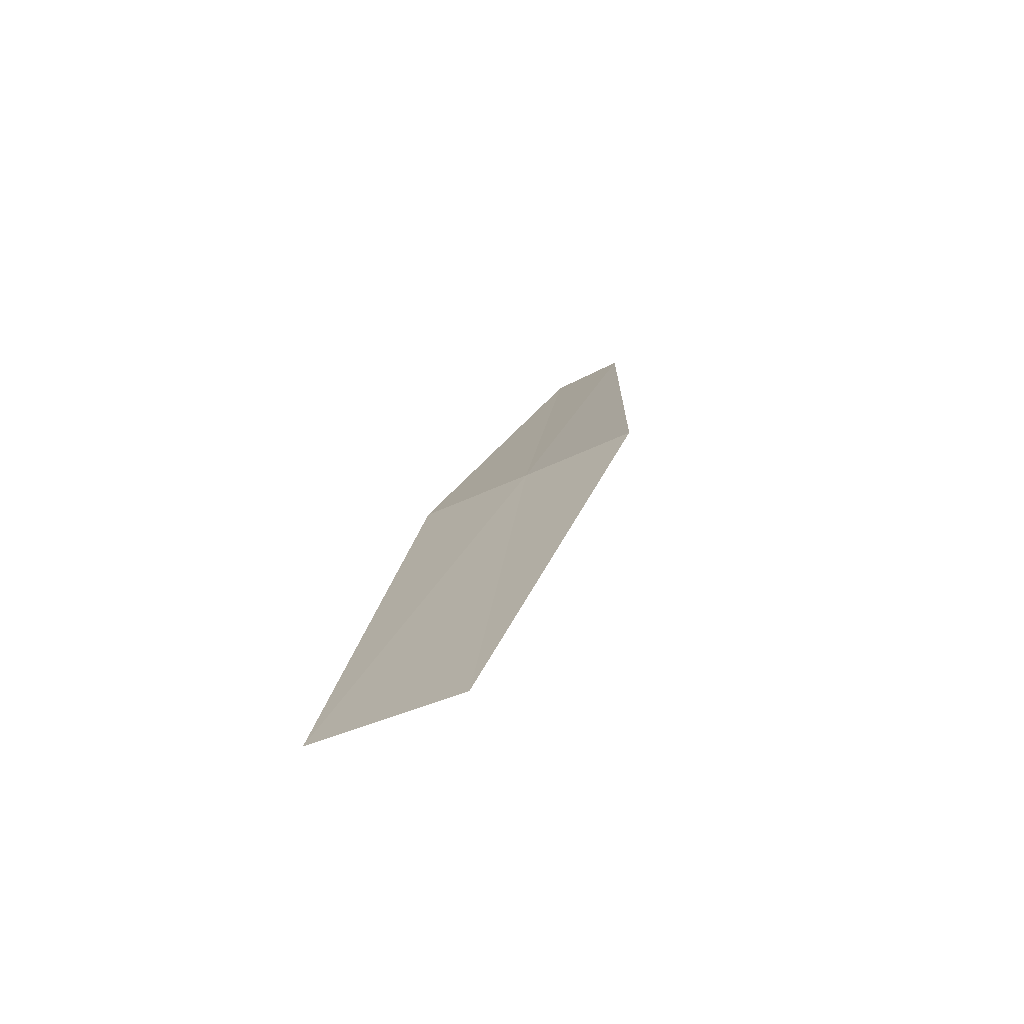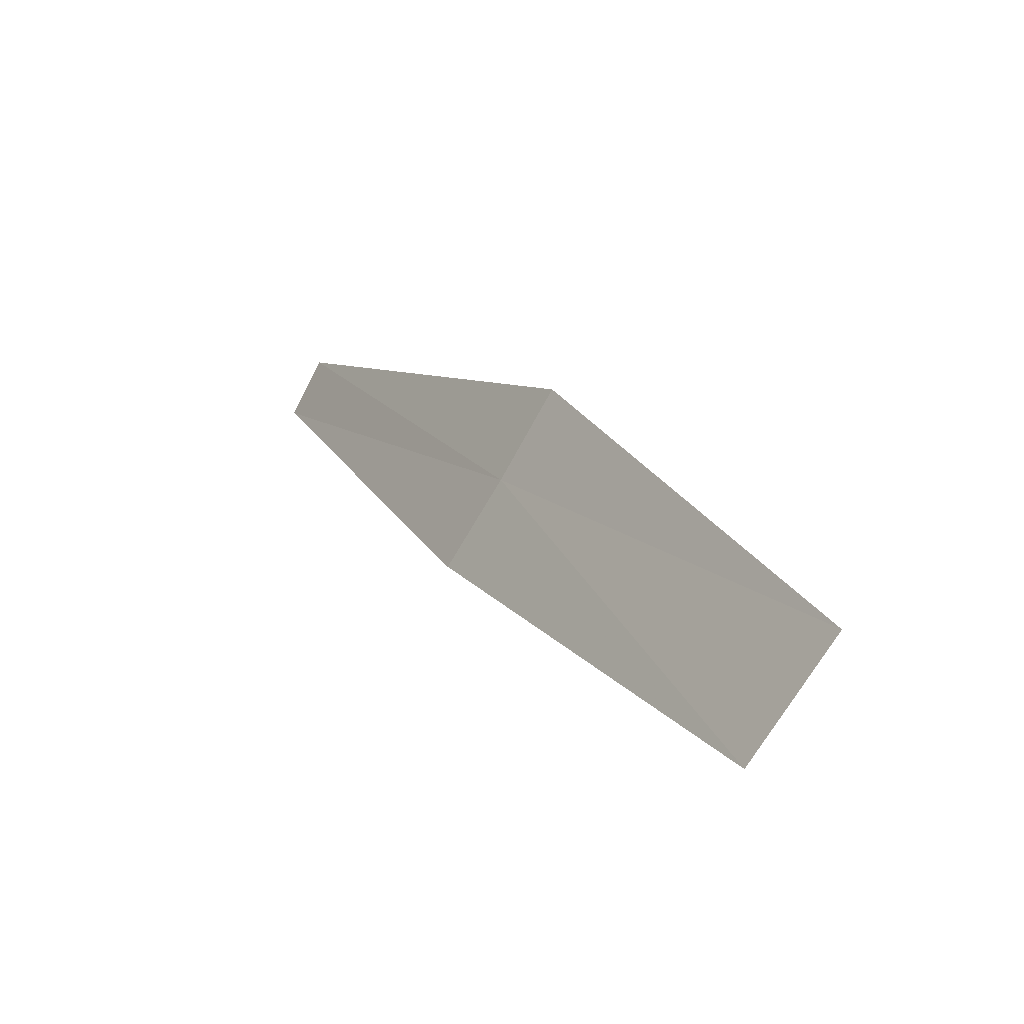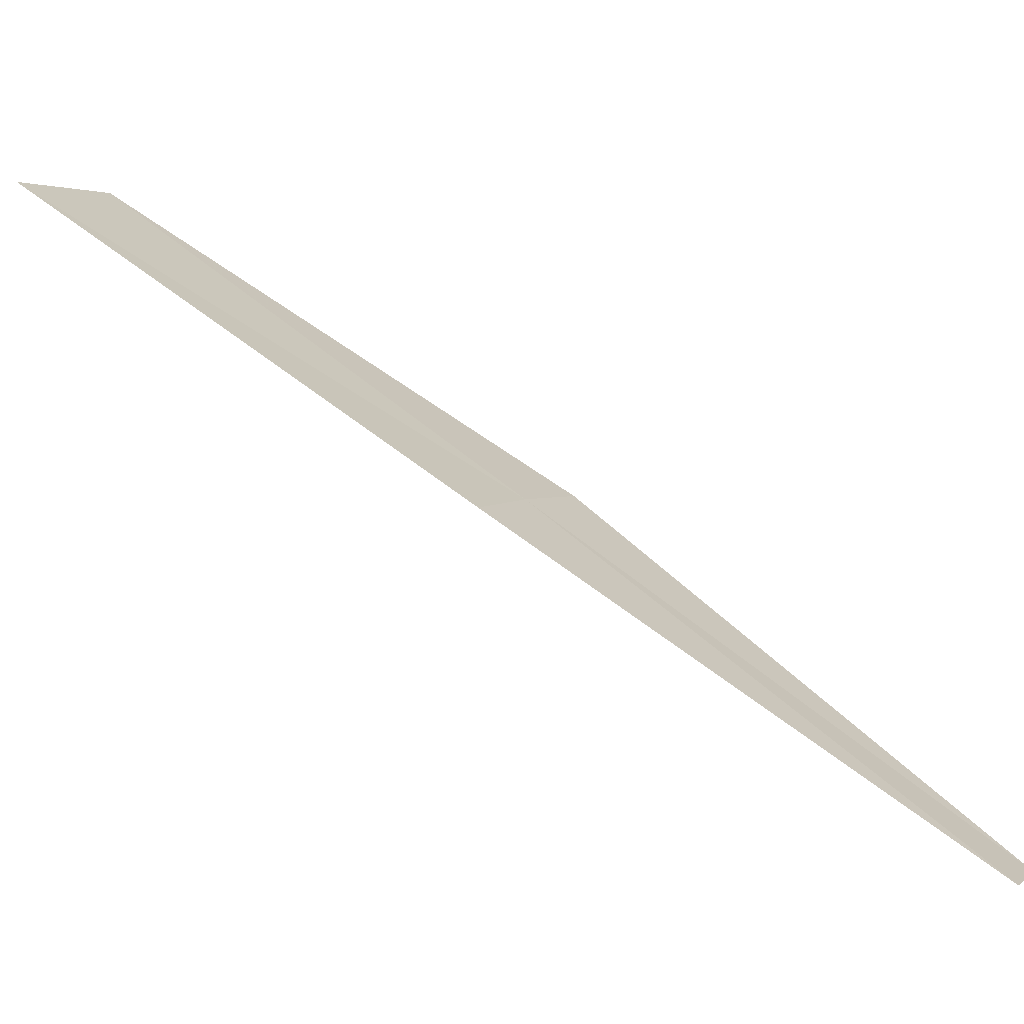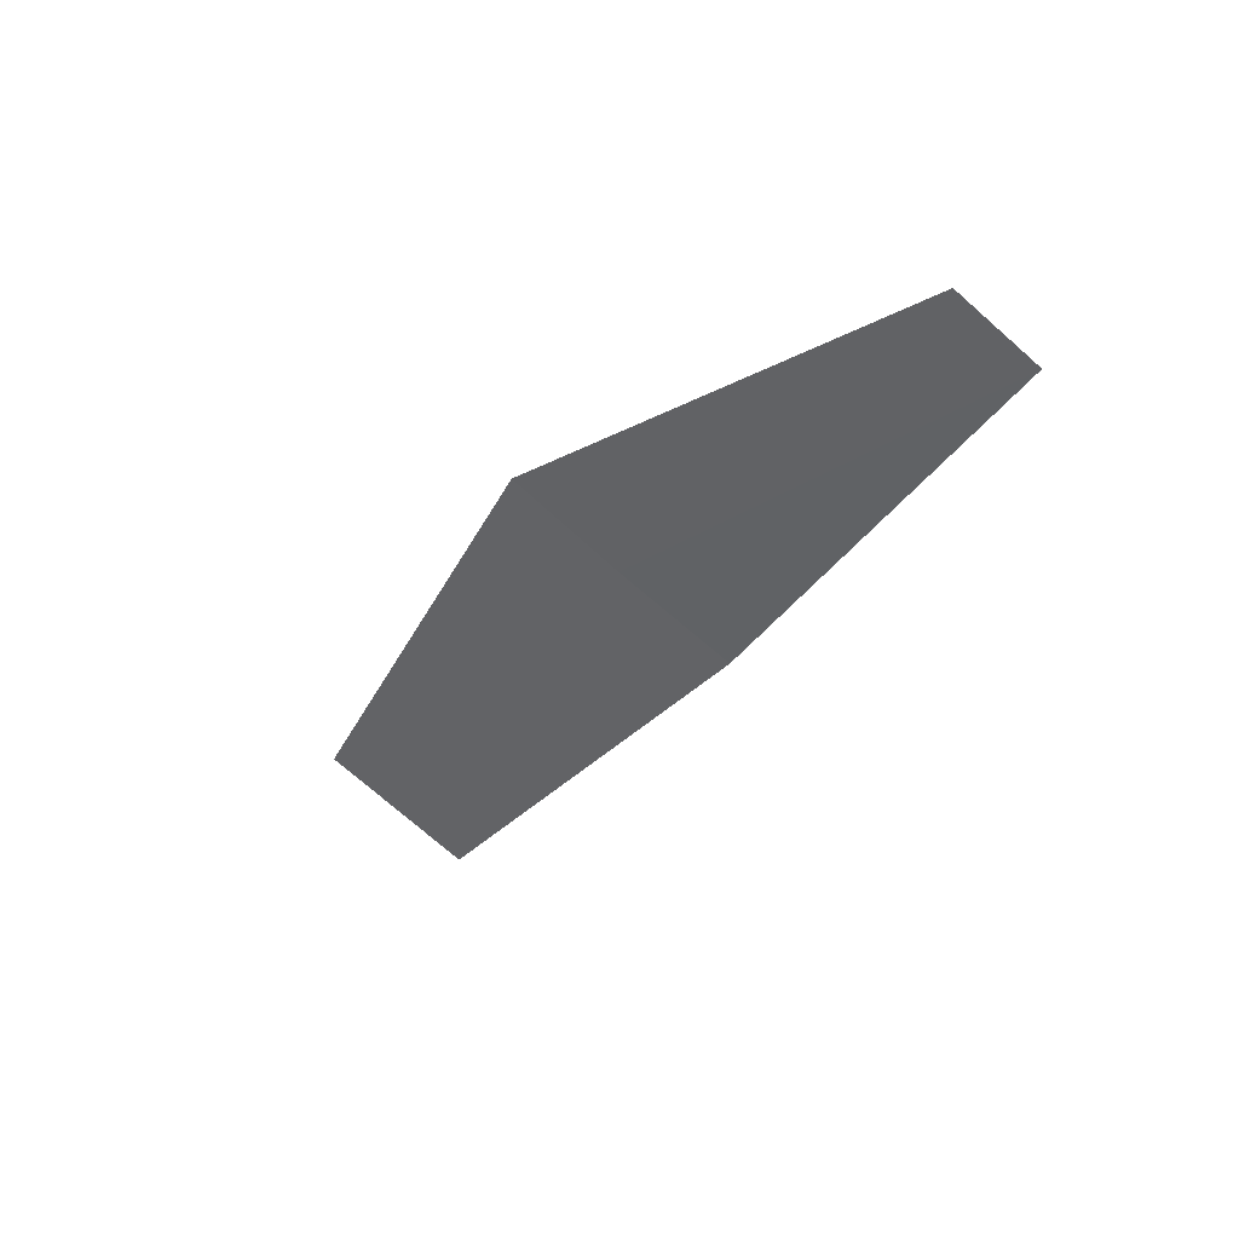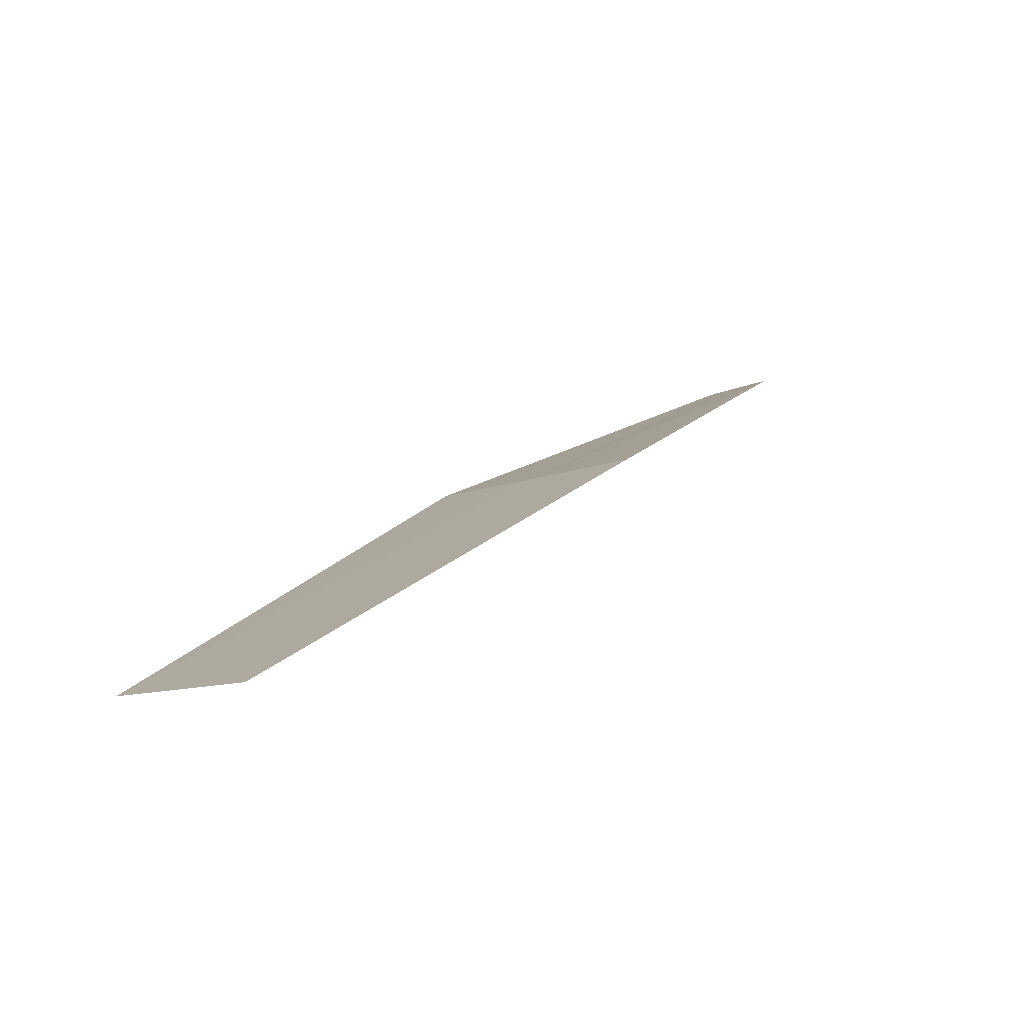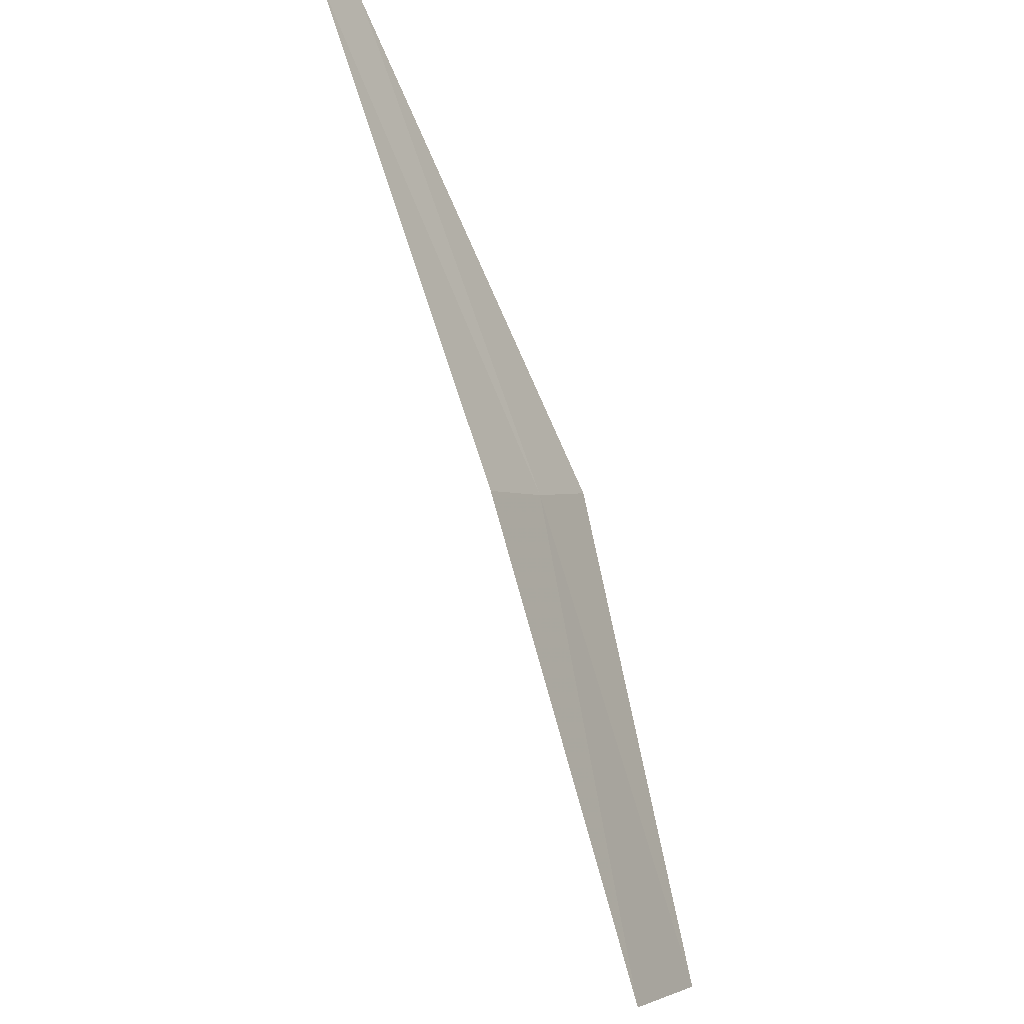
<metadata>
{"format":"obj","ext":"obj","renderer":"f3d","projection":"perspective","resolution":1024,"background":"white","views":[{"elev":38.2,"azim":47.5,"up":"+Z"},{"elev":-37.0,"azim":15.2,"up":"+Y"},{"elev":38.3,"azim":157.6,"up":"+Z"},{"elev":-43.7,"azim":-167.4,"up":"+Z"},{"elev":40.4,"azim":66.7,"up":"+Z"},{"elev":-37.5,"azim":-96.0,"up":"+Y"}]}
</metadata>
<code>
v -21.92 21.66 20.81
v -20.82 20.48 21.43
v -21.14 20.25 21.19
v -22.14 21.49 20.62
v -21.7 21.85 20.98
v -22.98 22.82 20
v -22.84 22.94 20.12
f 1 3 2
f 1 4 3
f 1 2 5
f 1 6 4
f 1 5 7
f 1 7 6

</code>
